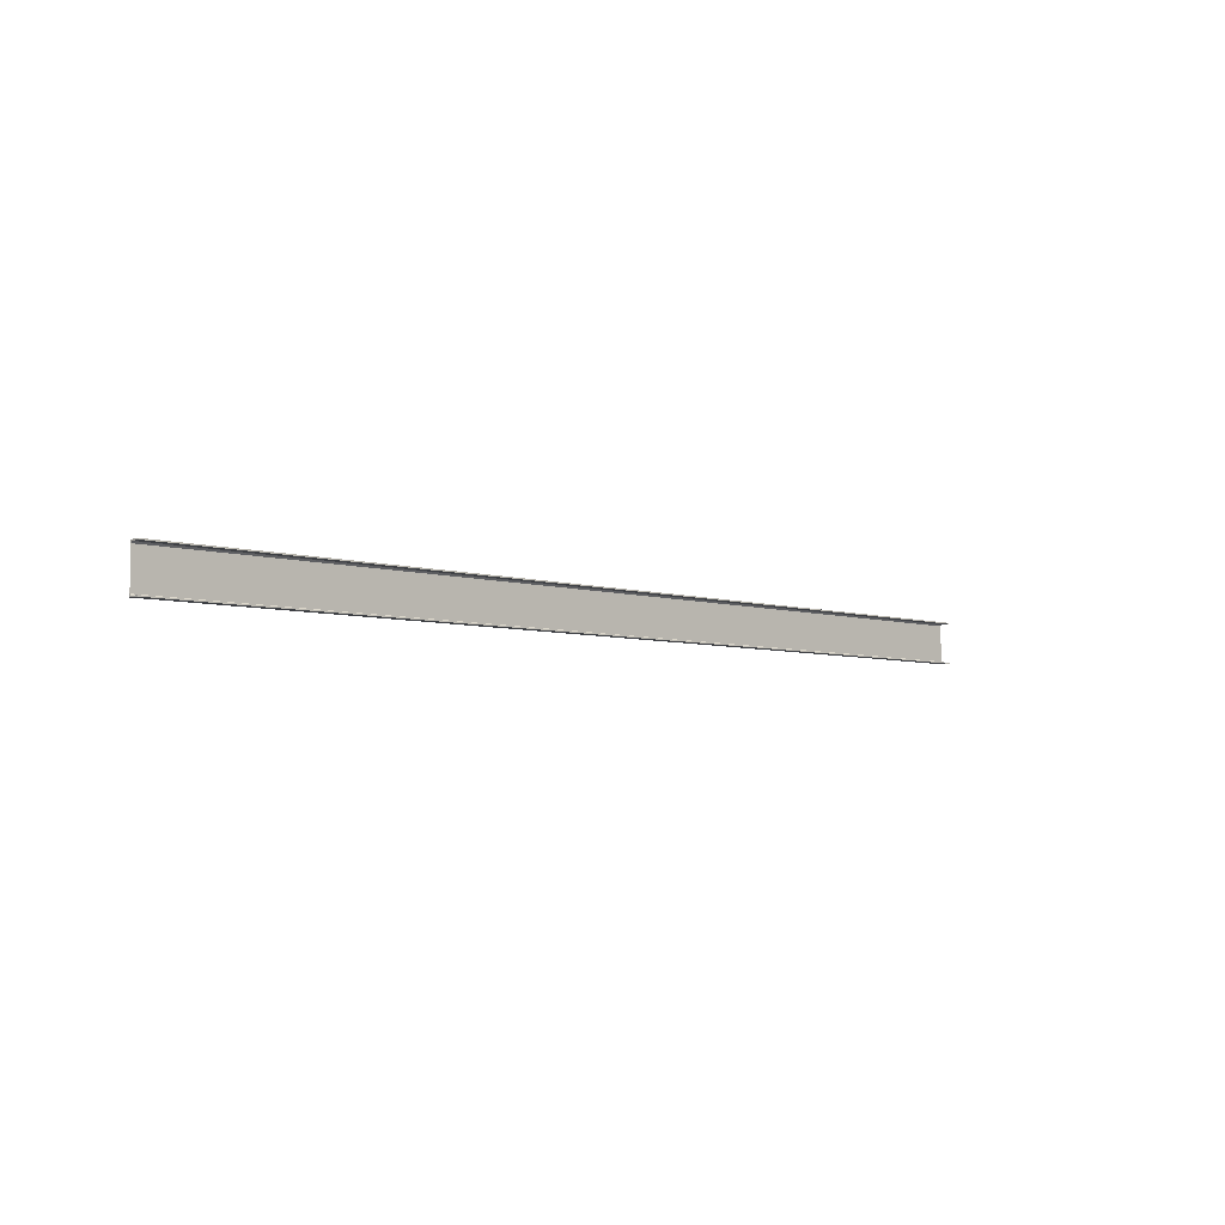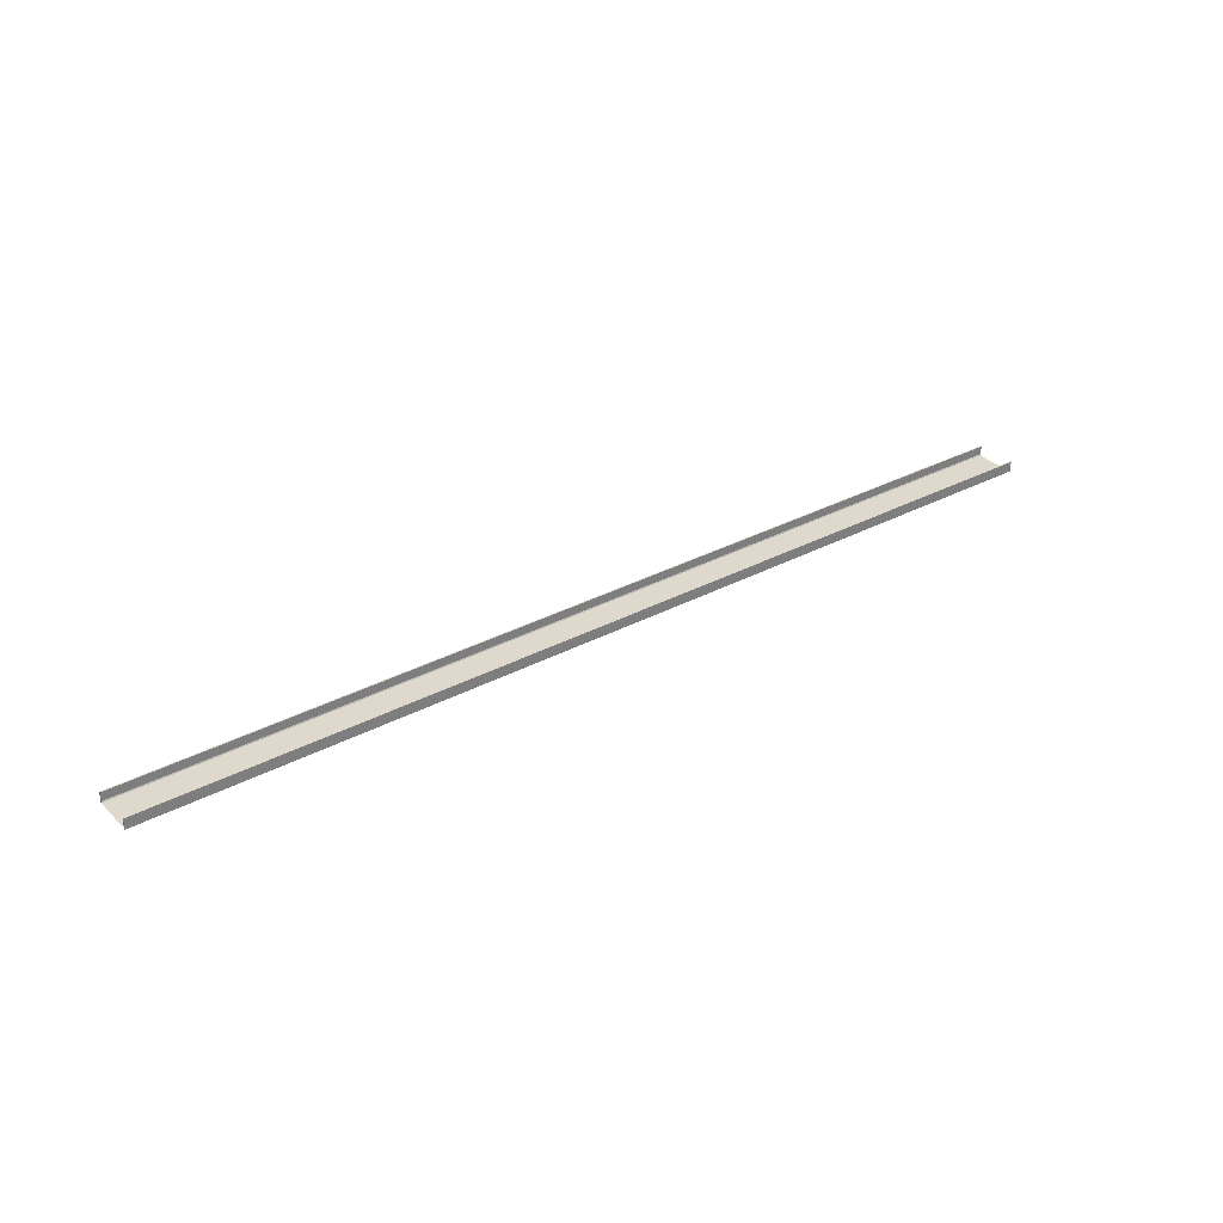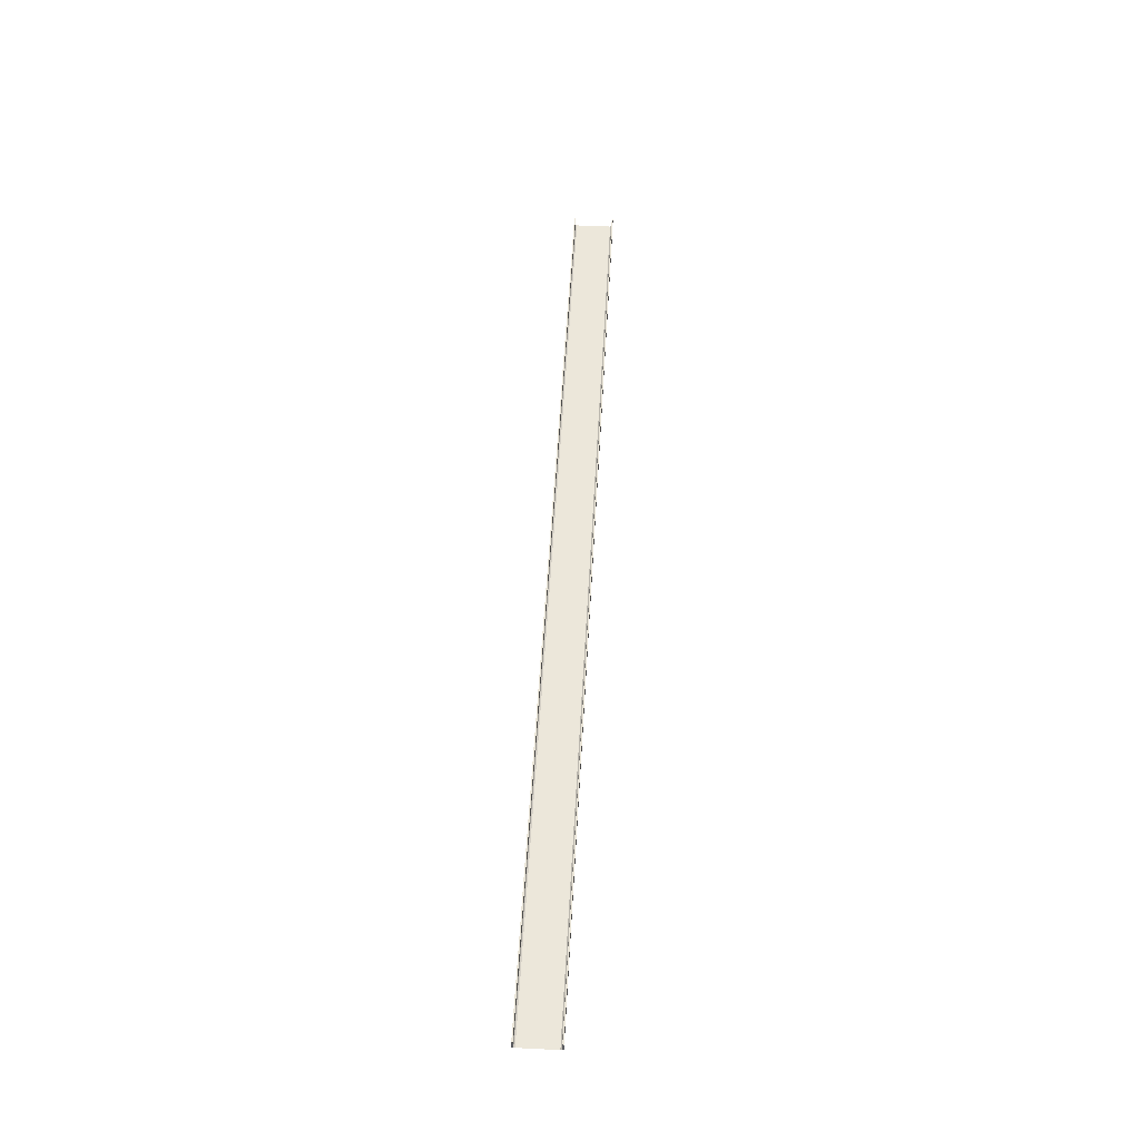
<metadata>
{"format":"obj","ext":"obj","renderer":"f3d","projection":"perspective","resolution":1024,"background":"white","views":[{"elev":-5.5,"azim":135.7,"up":"+Z"},{"elev":32.2,"azim":-36.8,"up":"+Y"},{"elev":52.8,"azim":-86.9,"up":"+Y"}]}
</metadata>
<code>
o 615
v 2159 1893 16.97
v 2159 1893 17
v 2159 1893 16.98
v 2159 1893 16.99
v 2168 1893 16.97
v 2168 1893 16.63
v 2159 1893 16.97
v 2159 1893 16.63
v 2168 1893 16.62
v 2168 1893 16.63
v 2168 1893 16.6
v 2168 1893 16.61
v 2168 1893 16.6
v 2168 1893 16.61
v 2159 1893 16.6
v 2168 1893 16.6
v 2159 1893 16.61
v 2159 1893 16.6
v 2168 1893 16.62
v 2168 1893 16.61
v 2159 1893 16.61
v 2159 1893 16.6
v 2159 1893 16.61
v 2159 1893 16.61
v 2168 1893 16.6
v 2159 1893 16.61
v 2159 1893 16.6
v 2168 1893 16.61
v 2168 1893 16.6
v 2168 1893 17
v 2168 1893 16.62
v 2159 1893 16.62
v 2168 1893 16.99
v 2168 1893 16.98
v 2168 1893 16.97
v 2159 1893 16.98
v 2168 1893 16.99
v 2168 1893 16.98
v 2168 1893 17
v 2168 1893 16.99
v 2159 1893 16.99
v 2168 1893 16.99
v 2168 1893 17
v 2168 1893 16.99
v 2159 1893 16.98
v 2159 1893 16.99
v 2159 1893 17
v 2159 1893 17
v 2159 1893 17
v 2168 1893 16.99
v 2159 1893 16.99
v 2159 1893 17
v 2168 1893 17
v 2168 1893 17
v 2159 1893 16.6
v 2159 1893 16.61
v 2159 1893 16.62
v 2159 1893 16.63
f 1 2 3
f 3 2 4
f 3 5 1
f 6 7 5
f 7 6 8
f 9 8 10
f 10 11 9
f 9 11 12
f 12 13 14
f 15 13 16
f 15 17 18
f 17 19 20
f 21 20 14
f 21 13 22
f 18 23 24
f 25 26 14
f 25 27 22
f 28 26 23
f 28 29 13
f 30 27 29
f 31 23 32
f 33 30 34
f 34 30 35
f 35 36 34
f 36 37 38
f 39 37 40
f 41 42 37
f 43 44 39
f 44 45 46
f 43 47 48
f 41 49 47
f 50 46 51
f 52 42 51
f 4 47 51
f 50 47 53
f 52 54 53
f 55 54 49
f 56 55 57
f 57 55 58
f 58 31 57

</code>
